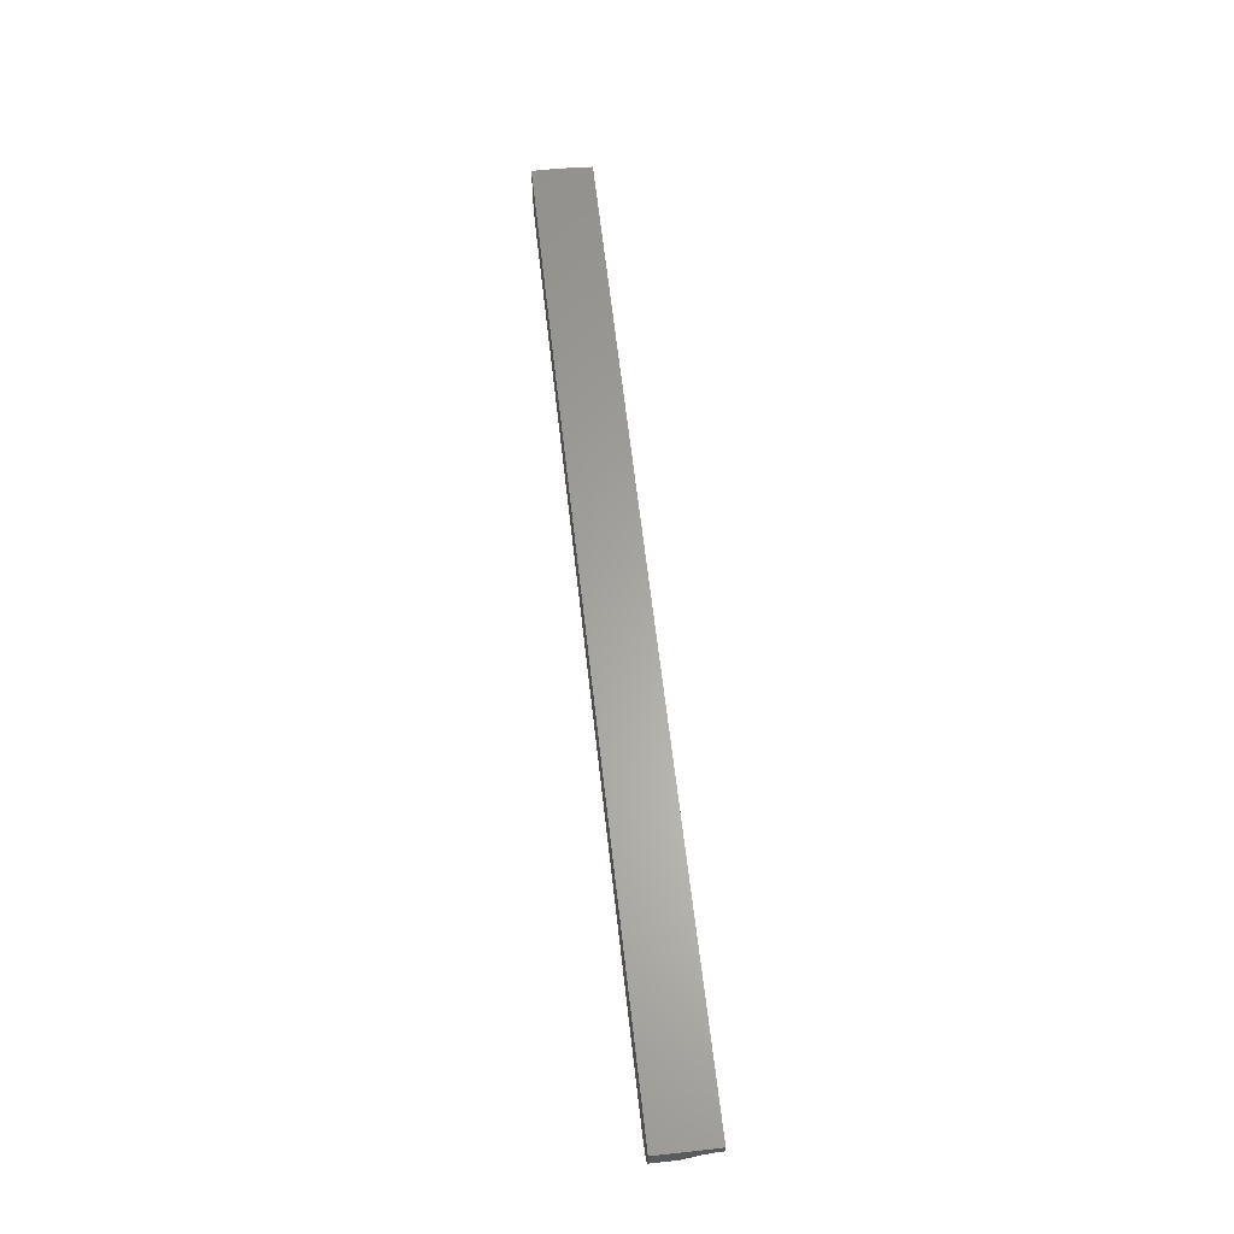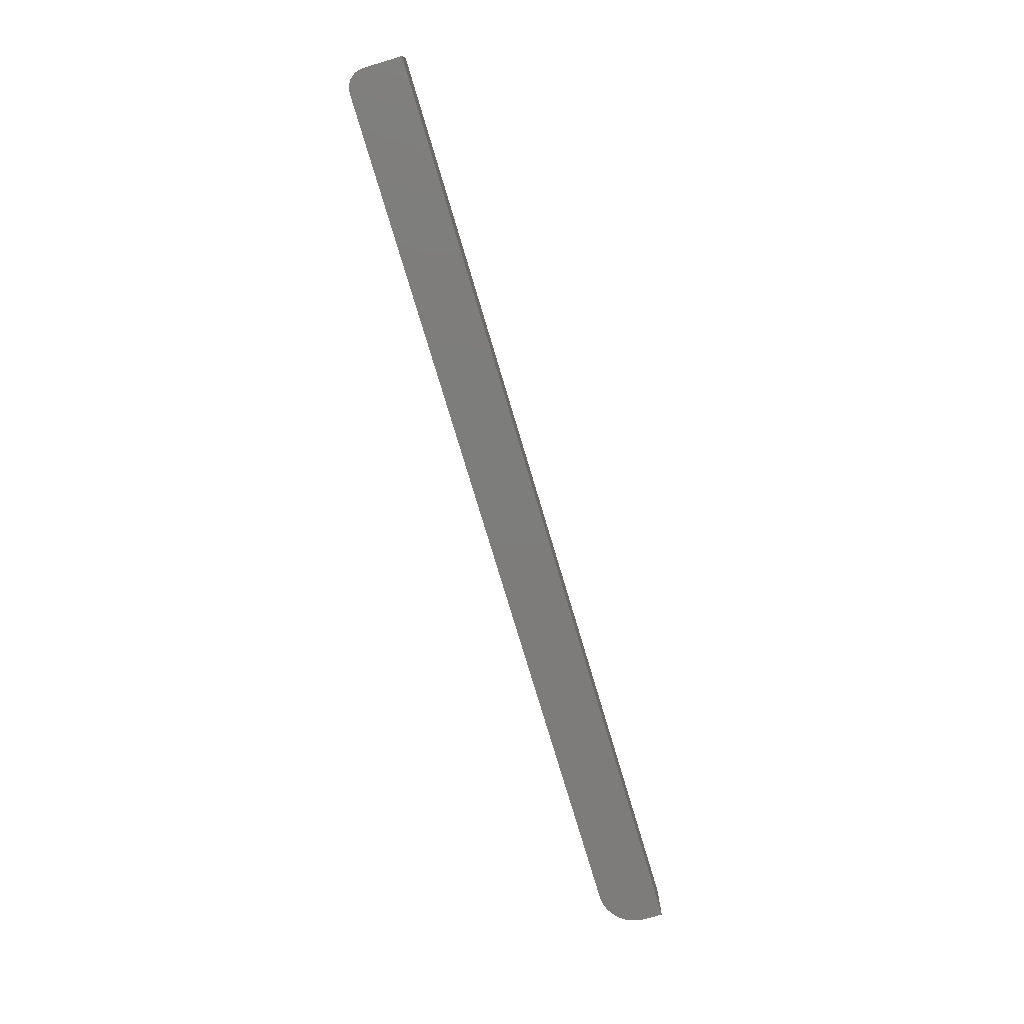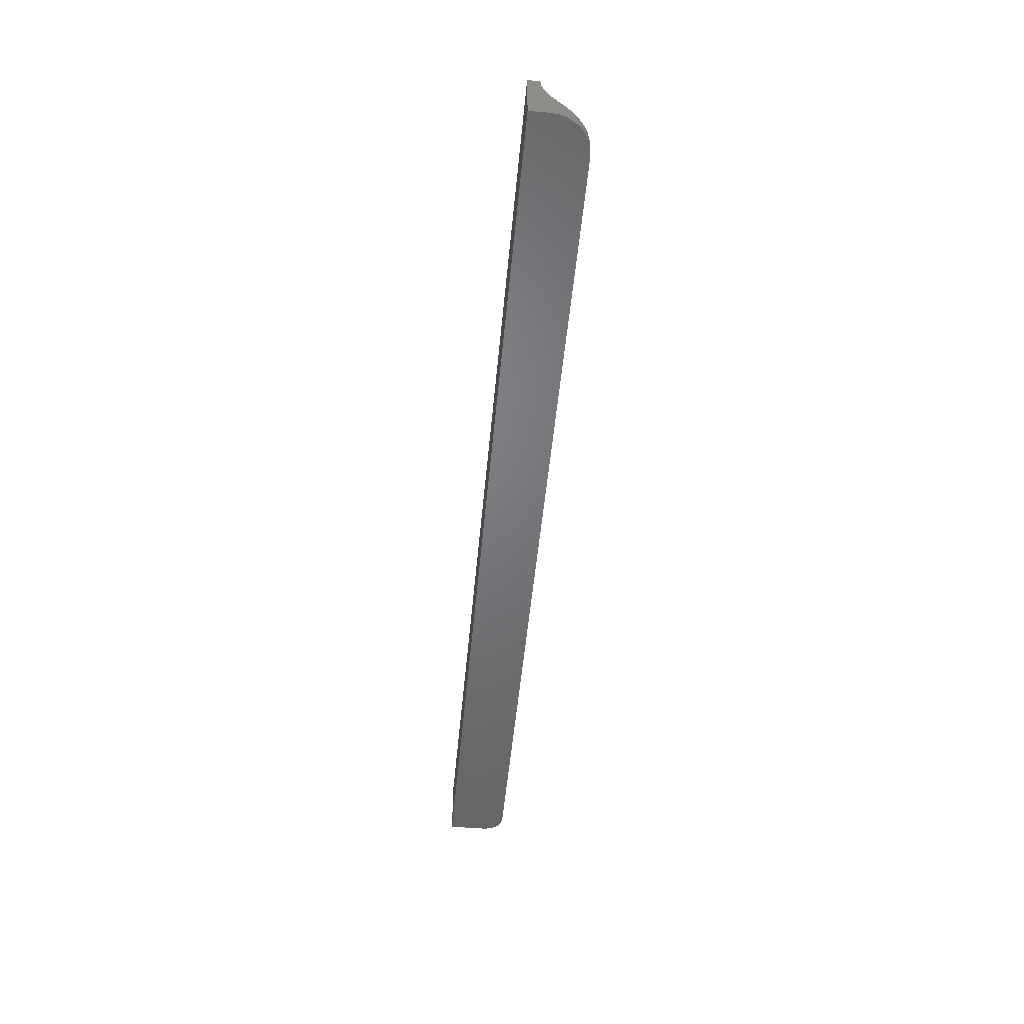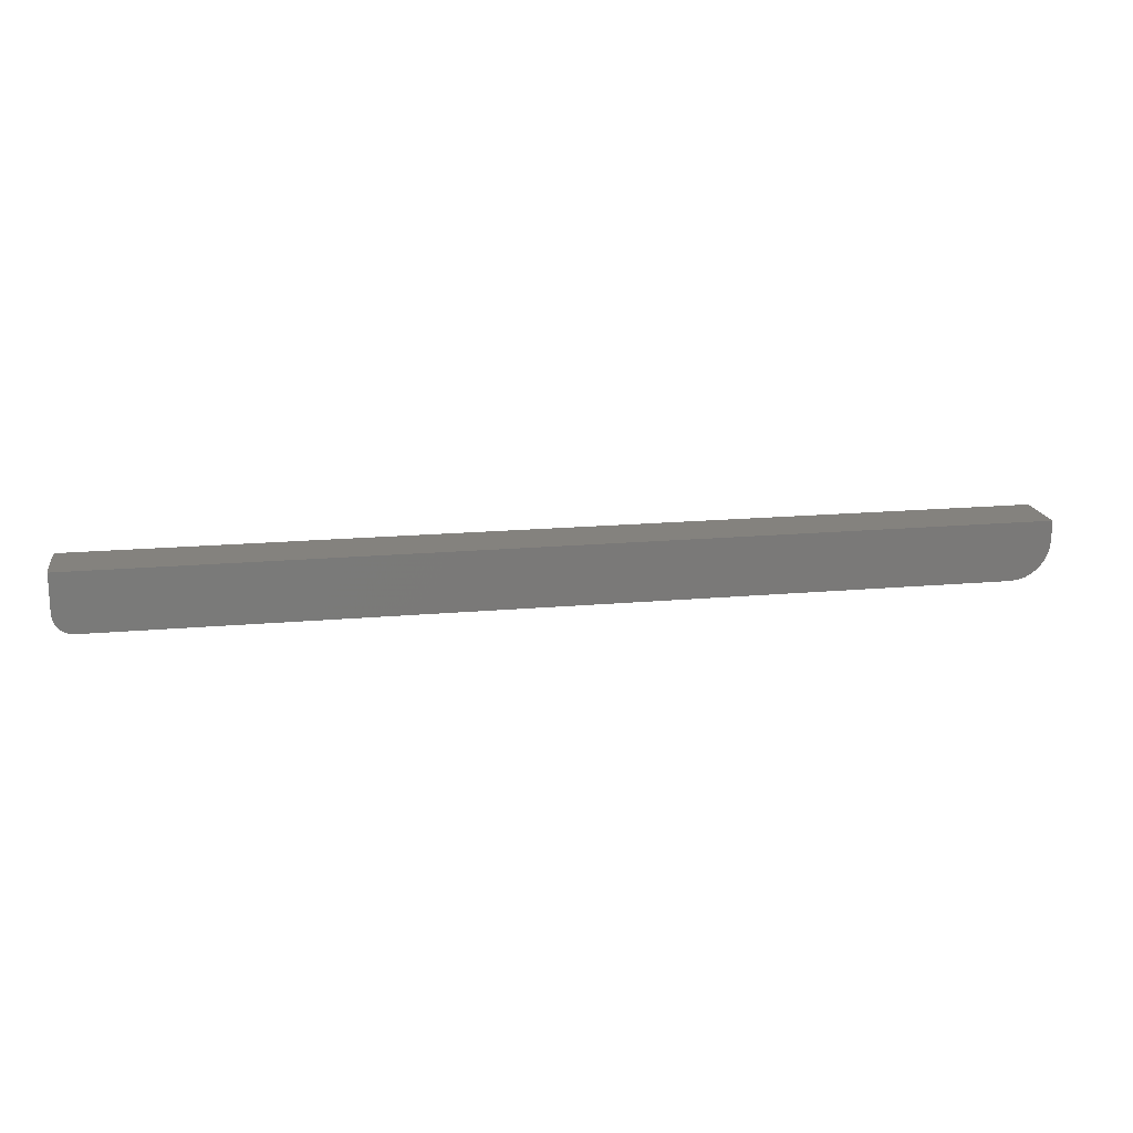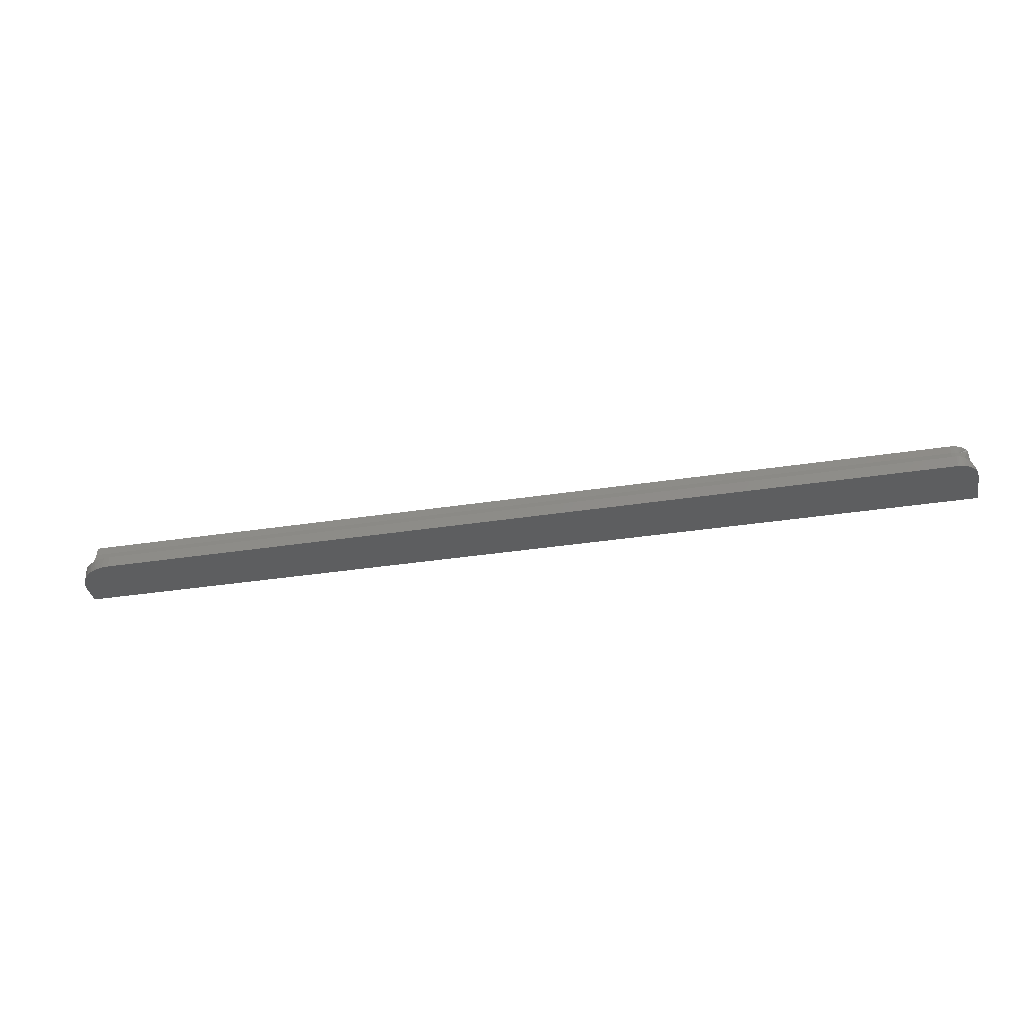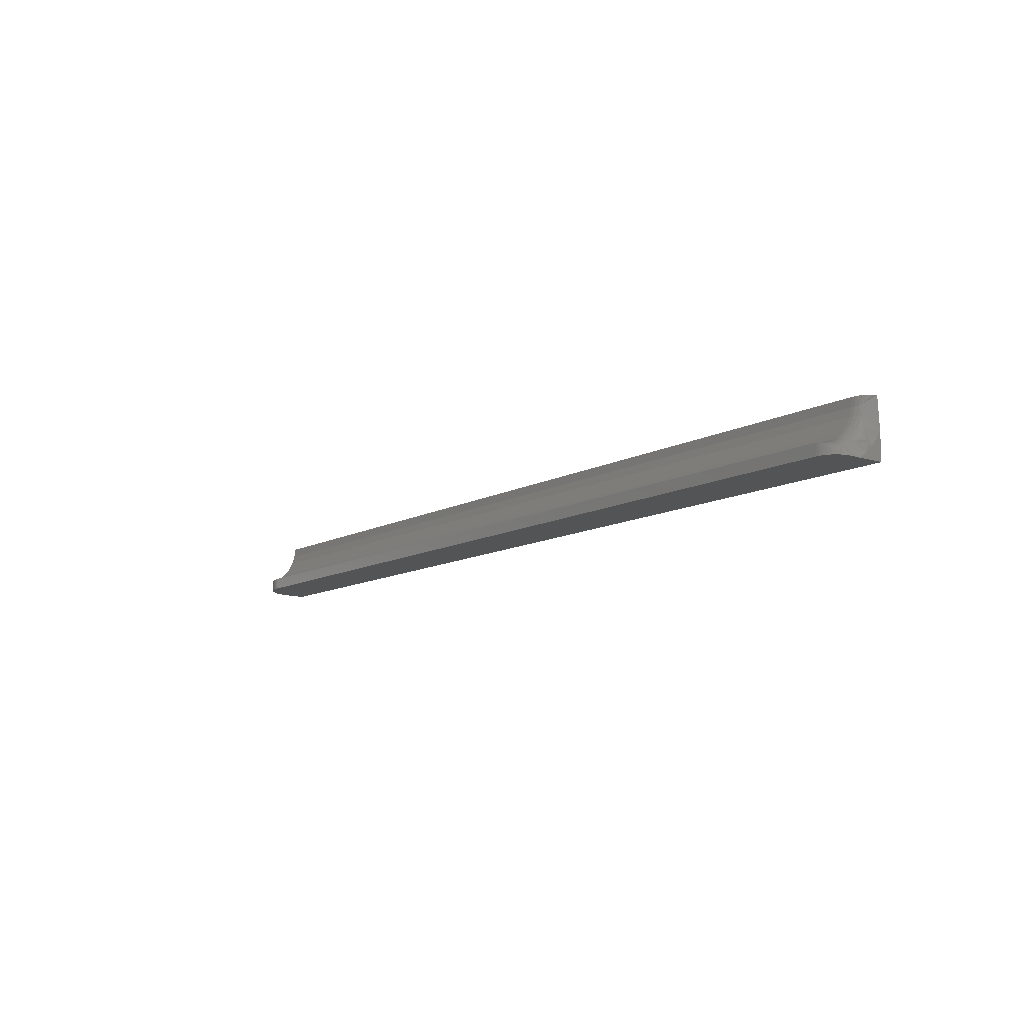
<metadata>
{"format":"stl","ext":"stl","renderer":"f3d","projection":"perspective","resolution":1024,"background":"white","views":[{"elev":62.5,"azim":-96.4,"up":"+Y"},{"elev":-76.3,"azim":106.6,"up":"+Z"},{"elev":-50.3,"azim":-95.2,"up":"+Z"},{"elev":17.5,"azim":169.9,"up":"+Y"},{"elev":-35.0,"azim":11.7,"up":"+Z"},{"elev":-11.5,"azim":52.4,"up":"+Z"}]}
</metadata>
<code>
# stl→obj: 95 verts, 186 faces
v 0.75 0 -2.87e-18
v 0.75 1.339e-18 0.02187
v 0.75 -0.00419 0.01525
v 0.75 -0.00931 0.00931
v 0.75 -0.01525 0.00419
v 0.75 -0.02187 -8.47e-18
v 0.7398 -0.0459 -5.94e-20
v 0.7423 -0.04472 -1.319e-19
v 0.7411 -0.04536 0.007891
v 0.7433 -0.0441 0.006694
v 0.7445 -0.04312 -2.302e-19
v 0.7452 -0.04251 0.005241
v 0.7465 -0.04114 -3.513e-19
v 0.7469 -0.04066 0.0036
v 0.748 -0.03885 -4.912e-19
v 0.7482 -0.03858 0.001834
v 0.7492 -0.03633 -6.458e-19
v 0.7344 -0.04688 0.009375
v 0.7344 -0.04688 0
v 0.7362 -0.04676 0.009265
v 0.7371 -0.04663 -1.497e-20
v 0.7387 -0.04626 0.008766
v 0.02156 -0.04533 0.009407
v 0.03125 -0.04688 0.009375
v 0.02635 -0.04649 0.009377
v 2.795e-05 -0.01695 0.02428
v 0.7344 -0.02036 0.02036
v 0.7344 -0.01569 0.02604
v 0.0004501 -0.02091 0.01982
v 0.0009092 -0.02311 0.01787
v 0.7344 -0.02604 0.01569
v 0.001575 -0.02542 0.01612
v 0.002386 -0.0276 0.01471
v 0.003406 -0.02981 0.01348
v 0.7344 -0.03252 0.01223
v 0.00457 -0.0319 0.0125
v 0.005927 -0.03394 0.01168
v 0.00909 -0.03766 0.01053
v 0.7344 -0.03956 0.0101
v 0.01282 -0.04086 0.009861
v 0.01701 -0.04344 0.009533
v 0 -0.01562 0.02615
v 0.7344 -0.01223 0.03252
v 0 -0.0122 0.0326
v 0.7344 -0.0101 0.03956
v 0 -0.01009 0.0396
v 0.7344 -0.009375 0.04688
v 0 -0.009375 0.04688
v 0 2.87e-18 0.04688
v 0.7371 -0.009127 0.04688
v 0.7395 -0.008516 0.04688
v 0.7423 -0.007245 0.04688
v 0.7447 -0.005484 0.04688
v 0.7464 -0.003676 0.04688
v 0.7477 -0.001845 0.04688
v 0.7487 2.87e-18 0.04688
v 0 0 -2.87e-18
v 0.03125 -0.04688 0
v 0.005267 -0.03299 -8.504e-19
v 0.01929 -0.0445 -1.457e-19
v 0.01389 -0.04161 -3.225e-19
v 0.009153 -0.03772 -5.605e-19
v 0.75 -0.03125 -9.568e-19
v 0.02515 -0.04627 -3.677e-20
v 0.002379 -0.02758 -1.181e-18
v 0.0006005 -0.02172 -1.54e-18
v 0 -0.01562 -1.914e-18
v 0.7374 -0.0395 0.009801
v 0.7404 -0.03933 0.008929
v 0.7431 -0.03905 0.007513
v 0.7454 -0.03867 0.005607
v 0.7474 -0.0382 0.003285
v 0.7497 -0.01147 0.01147
v 0.7454 -0.0235 0.01189
v 0.7431 -0.03152 0.009797
v 0.7431 -0.009797 0.03152
v 0.7454 -0.01189 0.0235
v 0.7404 -0.008929 0.03933
v 0.7404 -0.01113 0.03207
v 0.7488 -0.01354 0.01354
v 0.7474 -0.01545 0.01545
v 0.7454 -0.01712 0.01712
v 0.7374 -0.009801 0.0395
v 0.7374 -0.03241 0.01195
v 0.7404 -0.03207 0.01113
v 0.7374 -0.02587 0.01545
v 0.7404 -0.02538 0.01471
v 0.7431 -0.02458 0.01351
v 0.7374 -0.02015 0.02015
v 0.7404 -0.01952 0.01952
v 0.7431 -0.0185 0.0185
v 0.7374 -0.01545 0.02587
v 0.7404 -0.01471 0.02538
v 0.7431 -0.01351 0.02458
v 0.7374 -0.01195 0.03241
f 1 2 3
f 1 3 4
f 1 4 5
f 1 5 6
f 7 8 9
f 8 10 9
f 10 8 11
f 10 11 12
f 12 11 13
f 12 13 14
f 14 13 15
f 14 15 16
f 17 16 15
f 18 19 20
f 20 19 21
f 20 21 22
f 22 21 7
f 22 7 9
f 18 23 24
f 23 25 24
f 26 27 28
f 29 27 26
f 27 29 30
f 31 27 30
f 31 30 32
f 31 32 33
f 31 33 34
f 31 34 35
f 35 34 36
f 35 36 37
f 35 37 38
f 35 38 39
f 39 38 40
f 39 40 41
f 39 41 23
f 39 23 18
f 26 28 42
f 42 28 43
f 42 43 44
f 44 43 45
f 44 45 46
f 46 45 47
f 46 47 48
f 49 48 47
f 49 47 50
f 49 50 51
f 49 51 52
f 49 52 53
f 49 53 54
f 49 54 55
f 49 55 56
f 49 56 57
f 57 56 2
f 57 2 1
f 24 58 18
f 18 58 19
f 59 60 61
f 59 61 62
f 1 15 13
f 1 13 11
f 1 11 8
f 1 8 7
f 1 7 21
f 1 21 19
f 1 19 58
f 1 58 57
f 15 1 6
f 15 6 63
f 15 63 17
f 64 60 59
f 64 59 65
f 64 65 66
f 64 66 67
f 64 67 57
f 64 57 58
f 18 20 39
f 39 20 68
f 68 20 22
f 68 22 9
f 68 9 69
f 69 9 10
f 69 10 70
f 70 10 12
f 70 12 71
f 71 12 14
f 71 14 72
f 14 16 72
f 73 5 4
f 6 5 74
f 6 74 75
f 6 75 63
f 2 56 76
f 2 76 77
f 2 77 3
f 78 79 76
f 78 76 56
f 78 56 55
f 78 55 54
f 78 54 53
f 78 53 52
f 78 52 51
f 75 70 71
f 75 71 72
f 75 72 16
f 75 16 17
f 75 17 63
f 74 5 73
f 74 73 80
f 74 80 81
f 74 81 82
f 77 82 81
f 77 81 80
f 77 80 73
f 77 73 4
f 77 4 3
f 47 45 50
f 50 45 83
f 50 83 51
f 51 83 78
f 35 39 84
f 84 39 68
f 84 68 85
f 85 68 69
f 85 69 75
f 75 69 70
f 31 35 86
f 86 35 84
f 86 84 87
f 87 84 85
f 87 85 88
f 88 85 75
f 88 75 74
f 27 31 89
f 89 31 86
f 89 86 90
f 90 86 87
f 90 87 91
f 91 87 88
f 91 88 82
f 82 88 74
f 28 27 92
f 92 27 89
f 92 89 93
f 93 89 90
f 93 90 94
f 94 90 91
f 94 91 77
f 77 91 82
f 43 28 95
f 95 28 92
f 95 92 79
f 79 92 93
f 79 93 76
f 76 93 94
f 76 94 77
f 45 43 83
f 83 43 95
f 83 95 78
f 78 95 79
f 67 42 57
f 42 49 57
f 49 42 44
f 49 44 46
f 49 46 48
f 58 25 64
f 58 24 25
f 67 26 42
f 32 65 33
f 33 65 34
f 36 34 65
f 65 59 36
f 36 59 37
f 37 59 62
f 41 40 61
f 61 60 41
f 41 60 23
f 23 60 64
f 23 64 25
f 66 65 32
f 66 32 30
f 66 30 29
f 66 29 26
f 66 26 67
f 61 40 62
f 62 40 38
f 62 38 37

</code>
